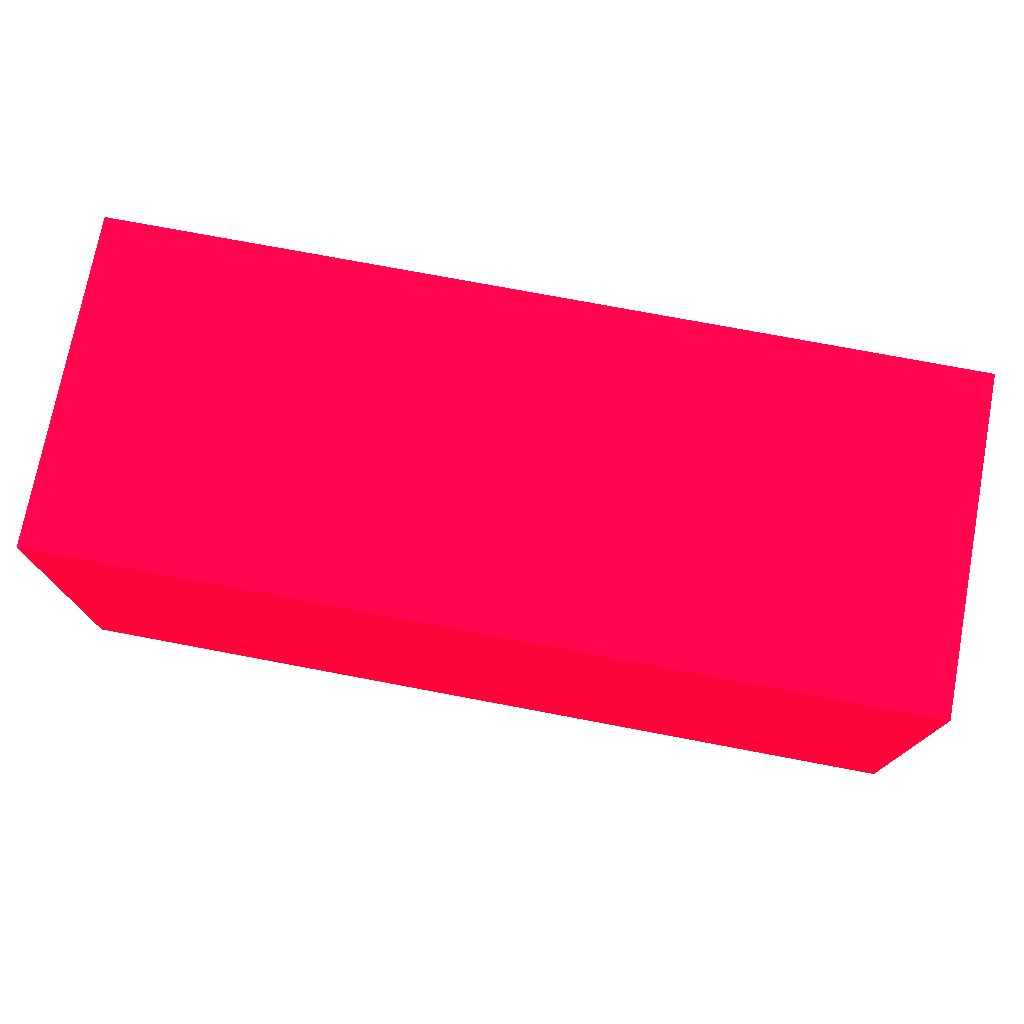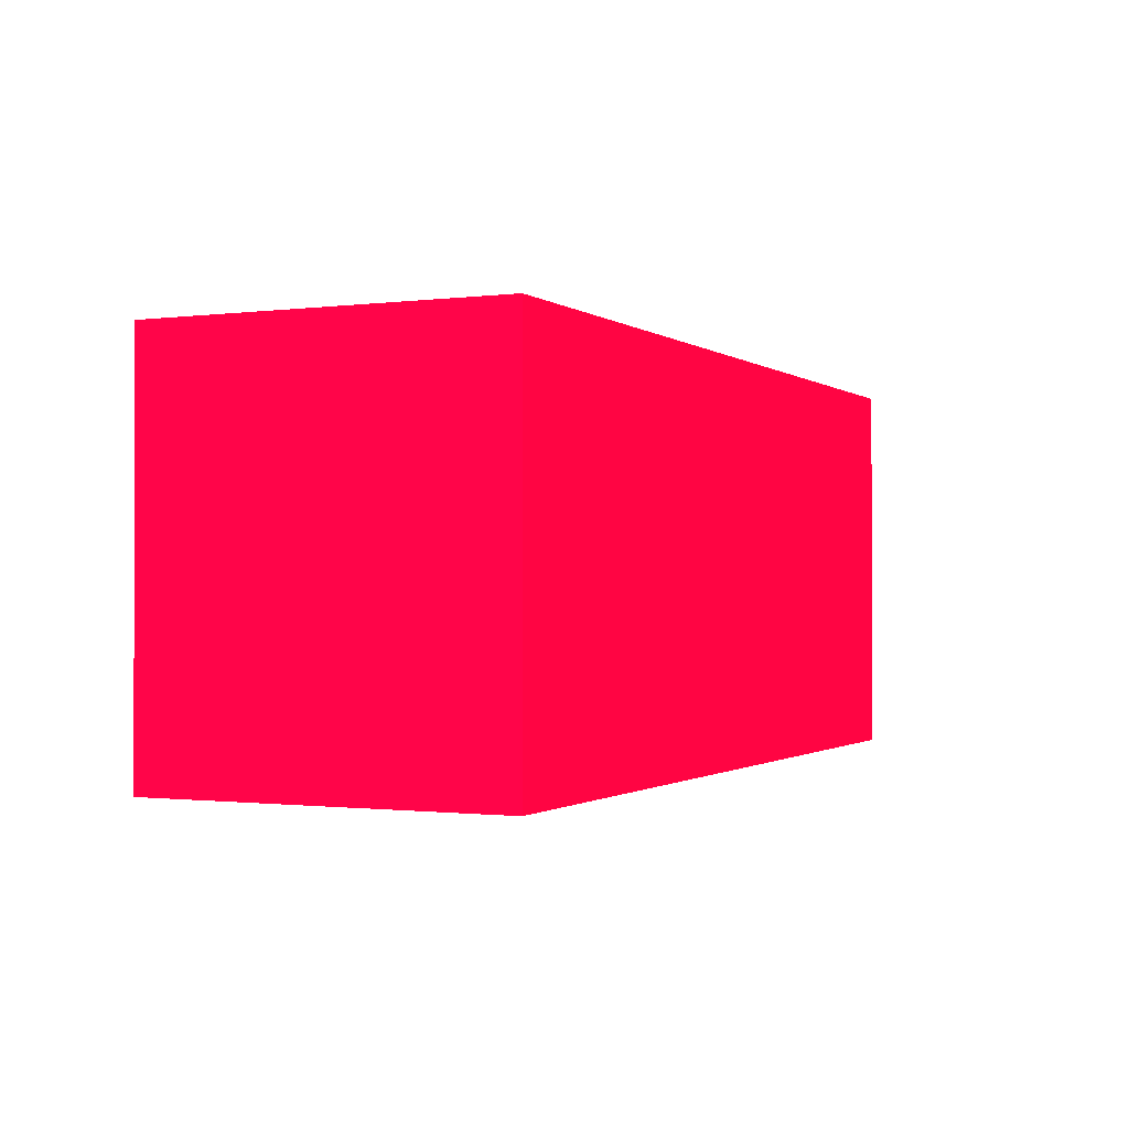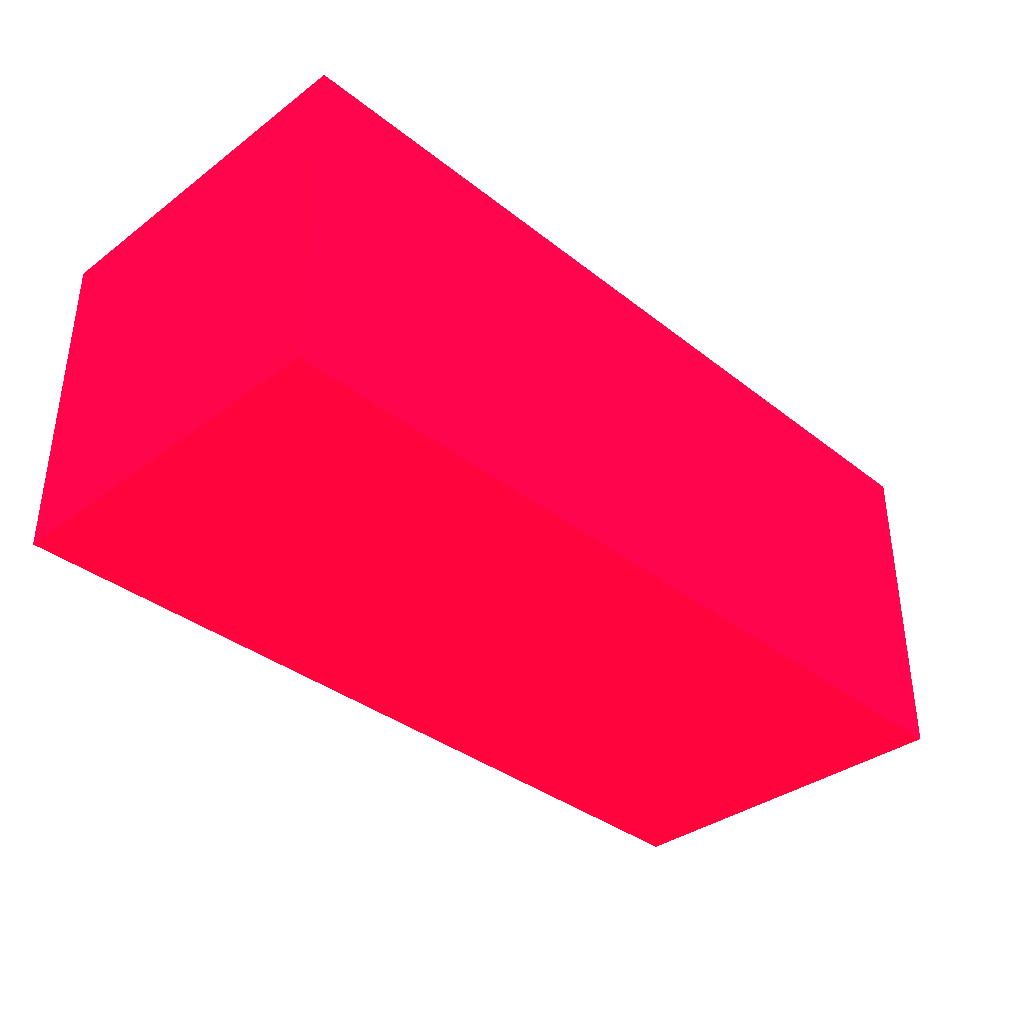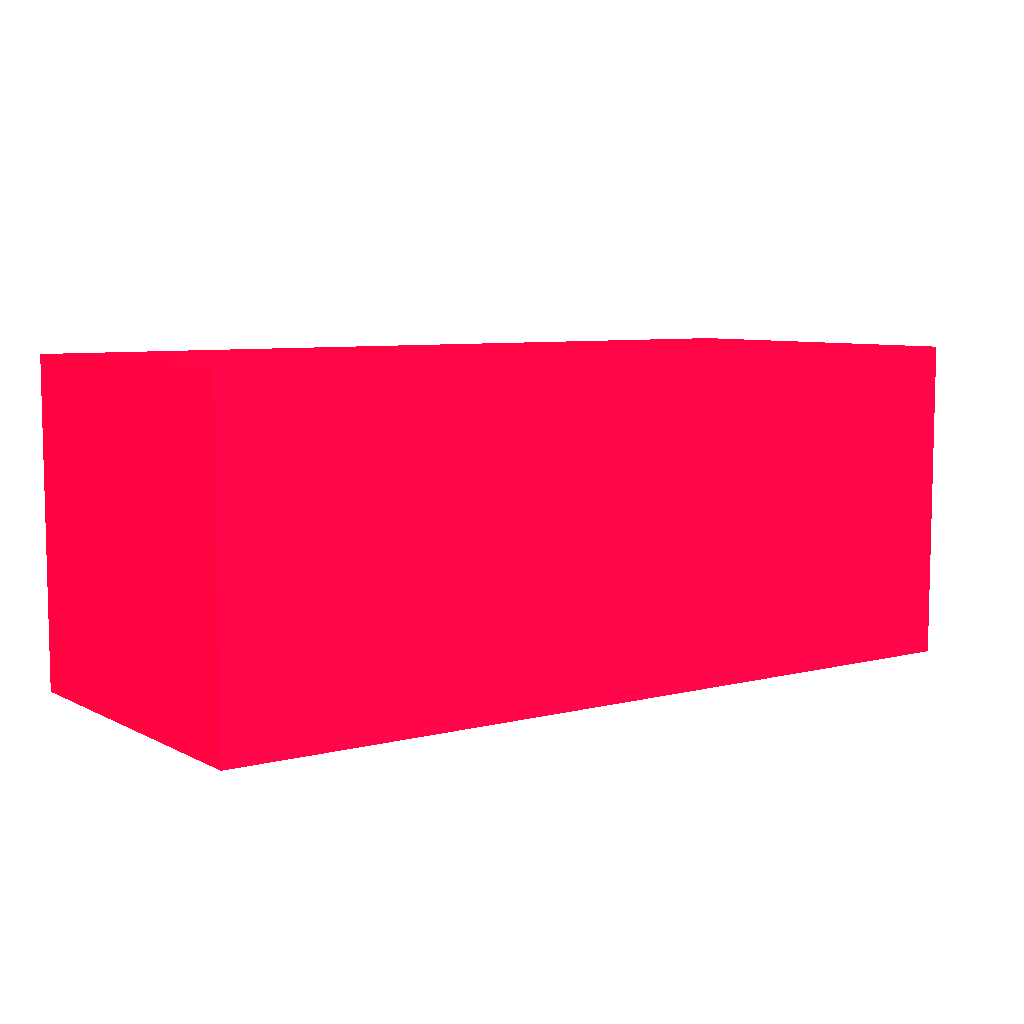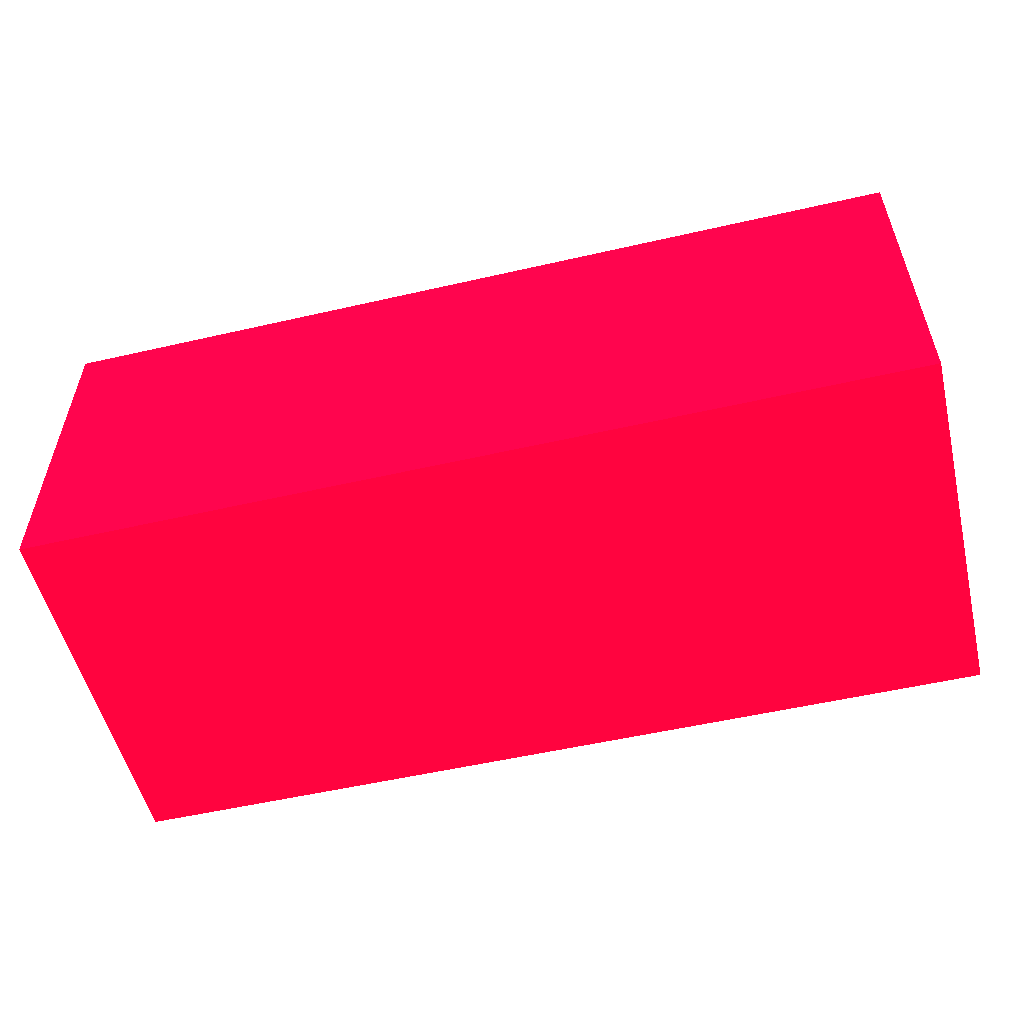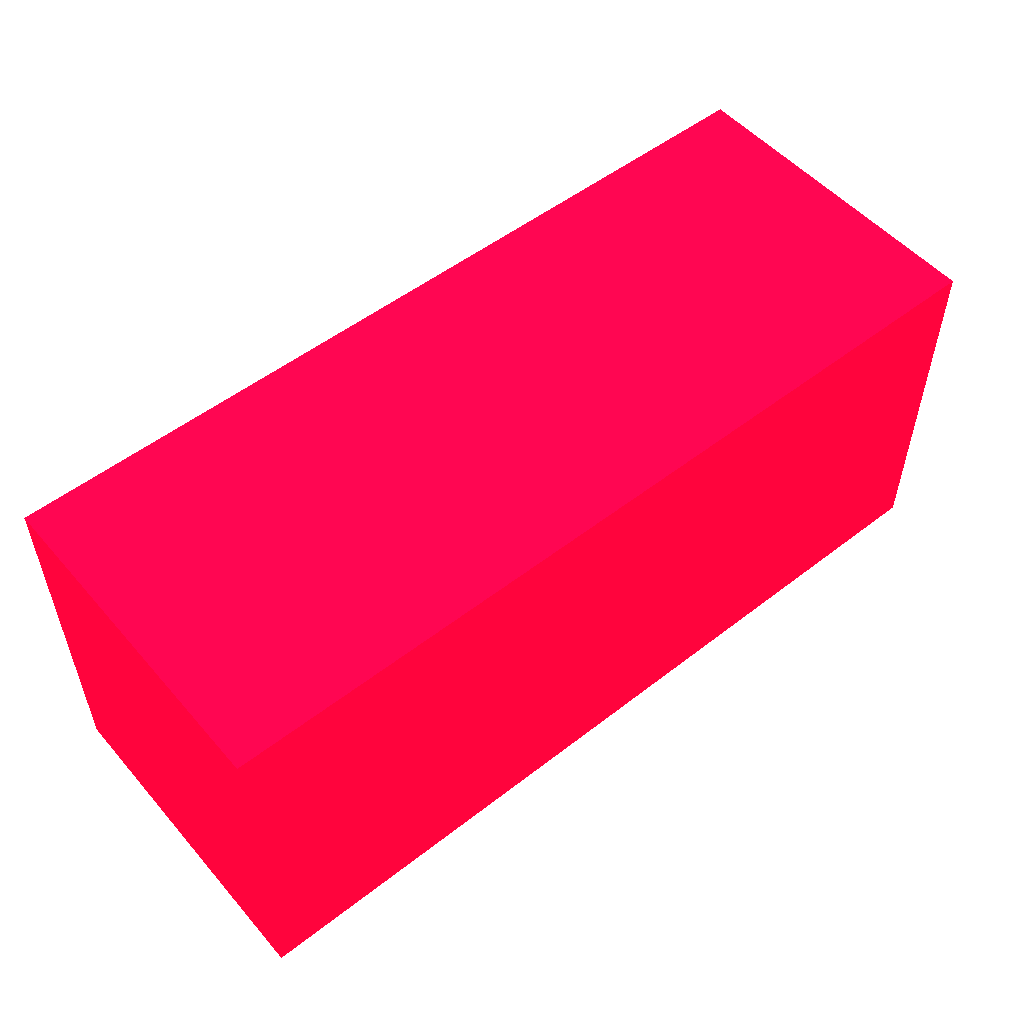
<metadata>
{"format":"obj","ext":"obj","renderer":"f3d","projection":"perspective","resolution":1024,"background":"white","views":[{"elev":74.7,"azim":-169.3,"up":"+Y"},{"elev":-0.9,"azim":-65.1,"up":"+Y"},{"elev":-36.1,"azim":134.3,"up":"+Z"},{"elev":7.1,"azim":144.3,"up":"+Z"},{"elev":-54.1,"azim":13.7,"up":"+Z"},{"elev":52.7,"azim":-39.8,"up":"+Y"}]}
</metadata>
<code>
v -1.9 -3.569 -10.2 0.9882 0.01176 0.1725
v -1.9 -3.719 -10.2 0.9882 0.01176 0.1725
v -1.9 -3.569 -10.33 0.9882 0.01176 0.1725
v -2.25 -3.569 -10.2 0.9882 0.01176 0.1725
v -1.9 -3.719 -10.33 0.9882 0.01176 0.1725
v -2.25 -3.719 -10.2 0.9882 0.01176 0.1725
v -2.25 -3.569 -10.33 0.9882 0.01176 0.1725
v -2.25 -3.719 -10.33 0.9882 0.01176 0.1725
f 1 2 5
f 1 5 3
f 1 3 7
f 1 7 4
f 1 4 6
f 1 6 2
f 2 6 8
f 2 8 5
f 3 5 8
f 3 8 7
f 4 7 8
f 4 8 6

</code>
